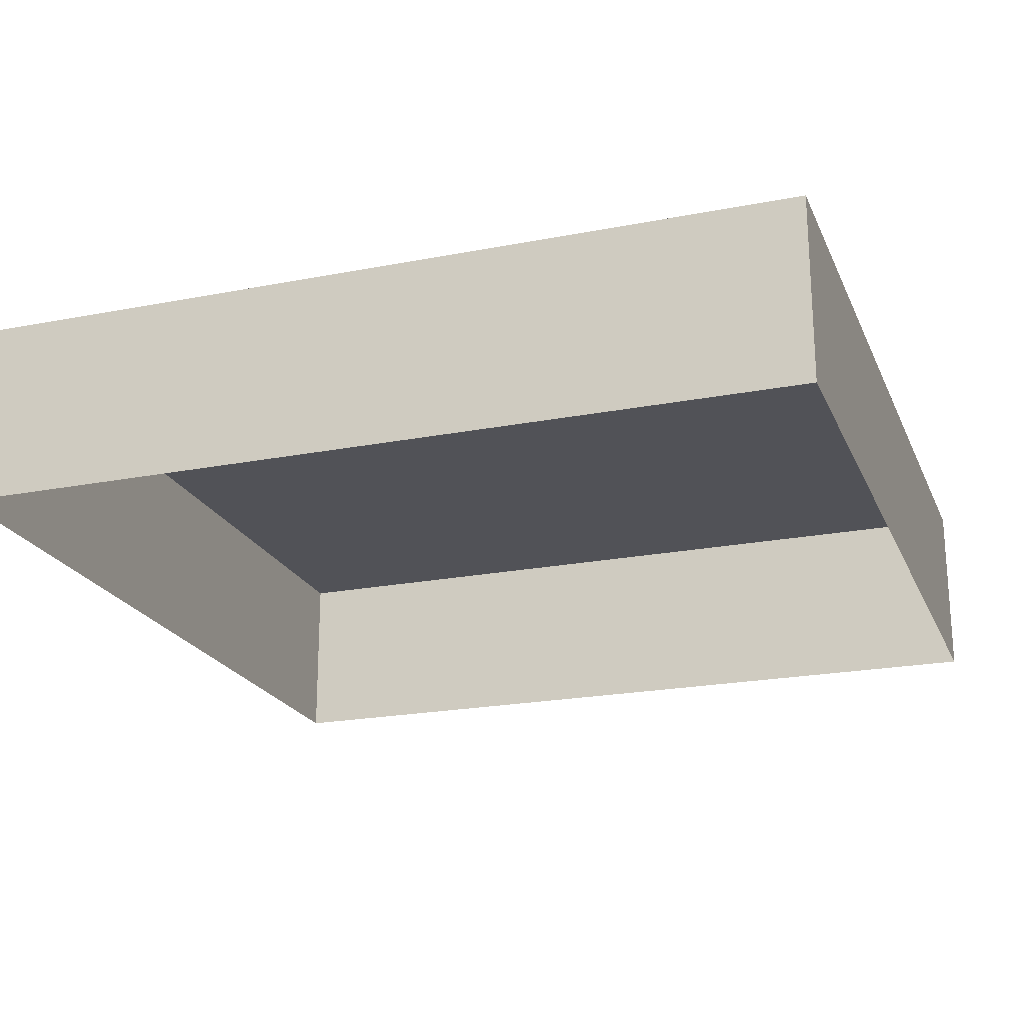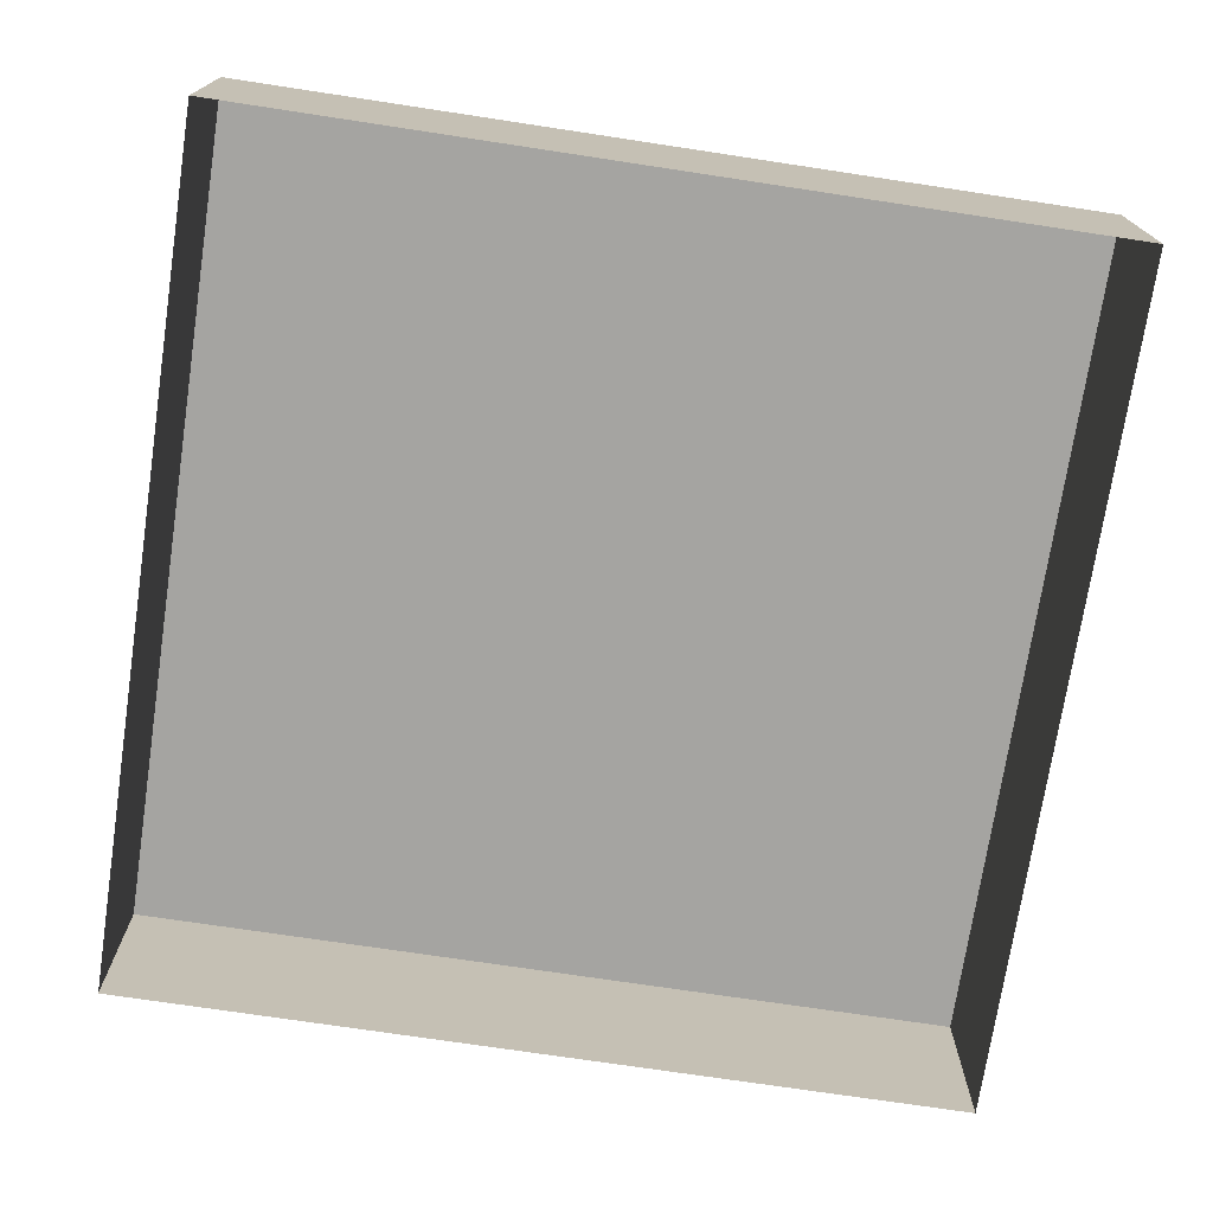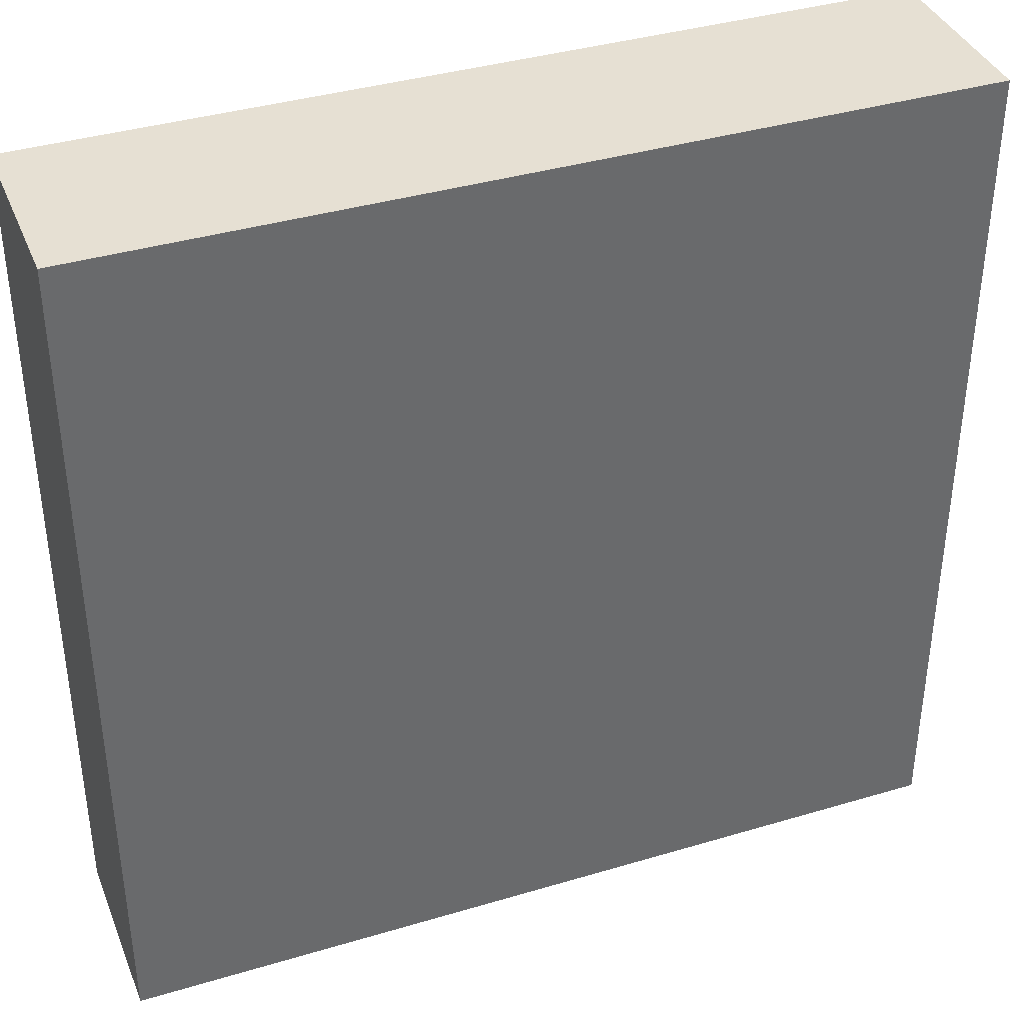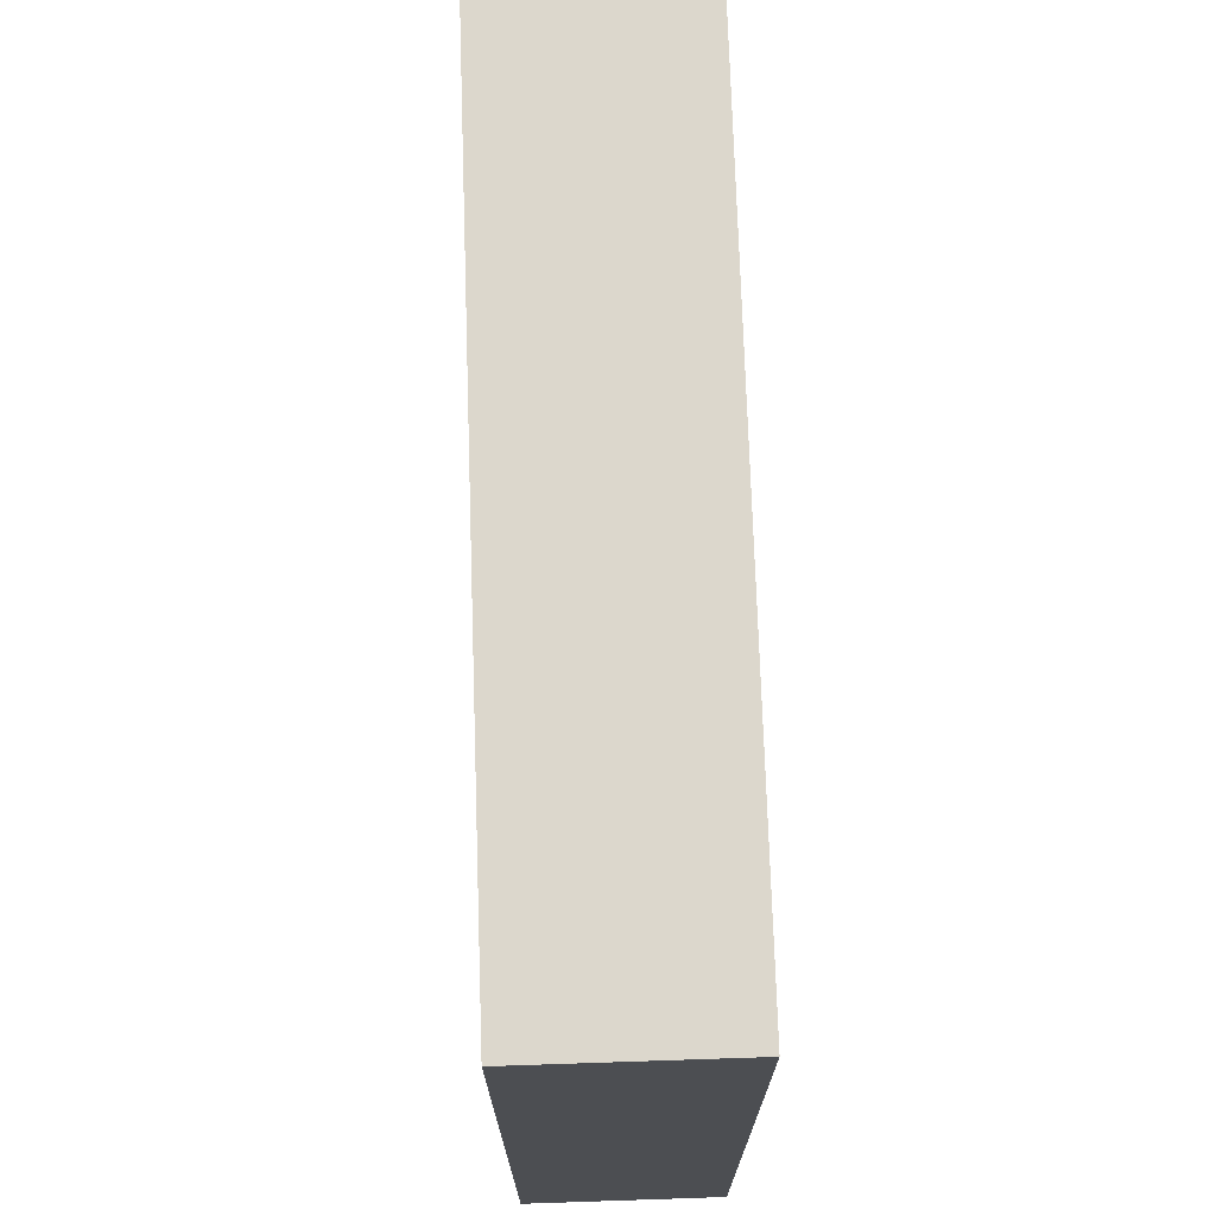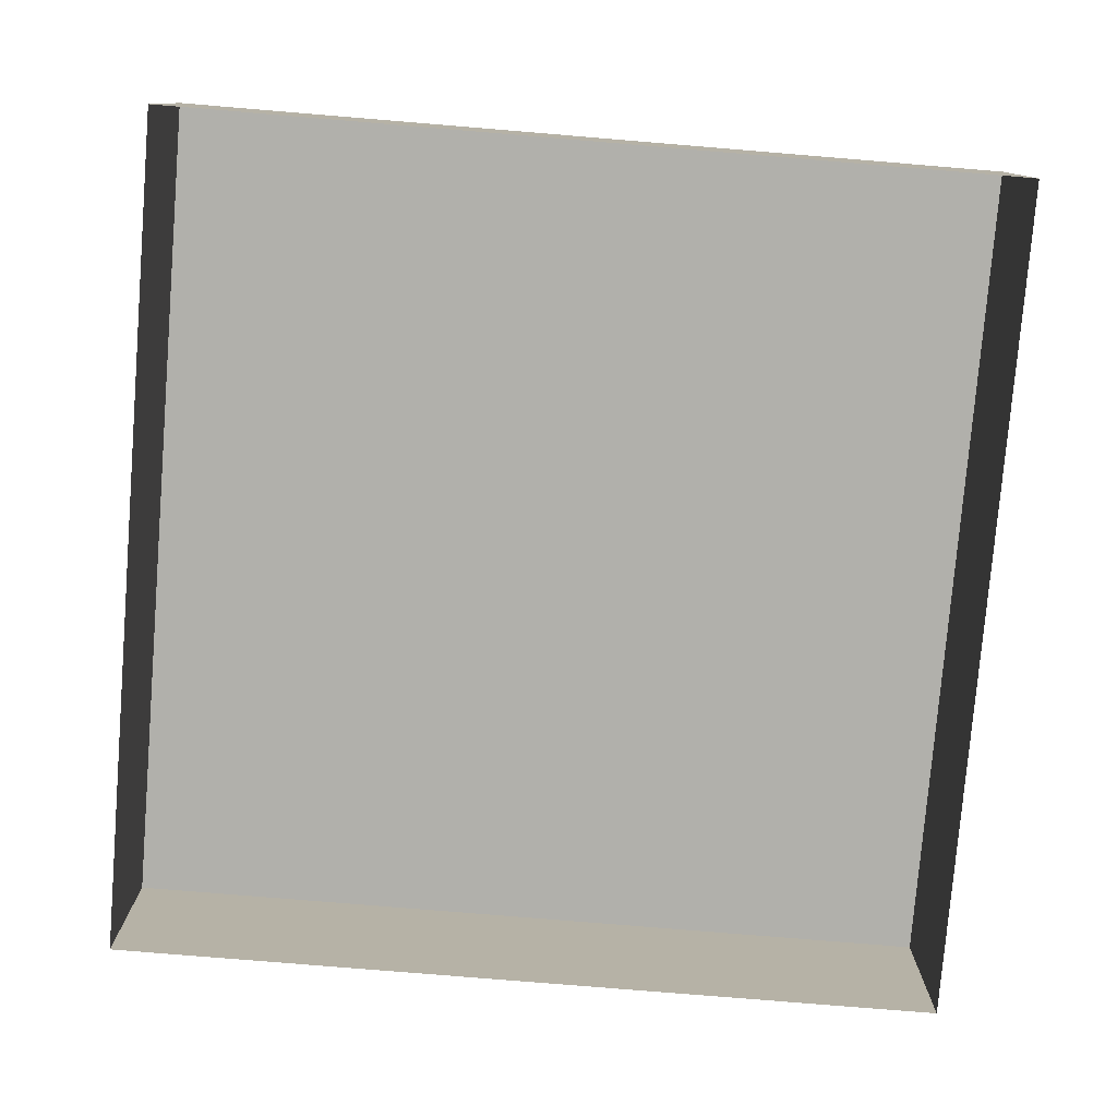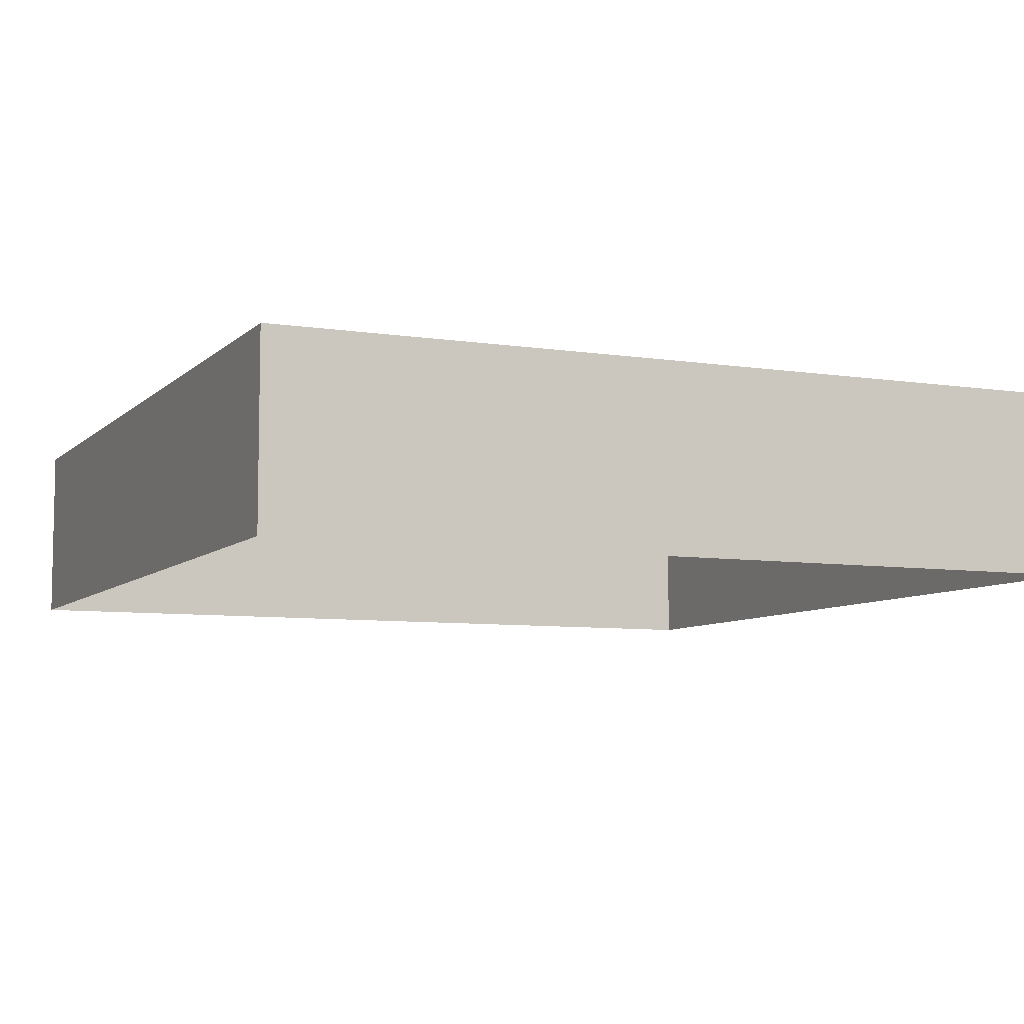
<metadata>
{"format":"obj","ext":"obj","renderer":"f3d","projection":"perspective","resolution":1024,"background":"white","views":[{"elev":-21.5,"azim":-71.0,"up":"+Y"},{"elev":-73.2,"azim":171.4,"up":"+Y"},{"elev":38.3,"azim":159.3,"up":"+Z"},{"elev":72.9,"azim":-91.9,"up":"+Z"},{"elev":-78.4,"azim":-94.7,"up":"+Y"},{"elev":-7.3,"azim":-23.9,"up":"+Y"}]}
</metadata>
<code>
o Cube
v -23 0 23
v -23 10 23
v -23 0 -23
v -23 10 -23
v 23 0 23
v 23 10 23
v 23 0 -23
v 23 10 -23
f 3 2 1
f 7 4 3
f 5 8 7
f 1 6 5
f 6 4 8
f 3 4 2
f 7 8 4
f 5 6 8
f 1 2 6
f 6 2 4

</code>
